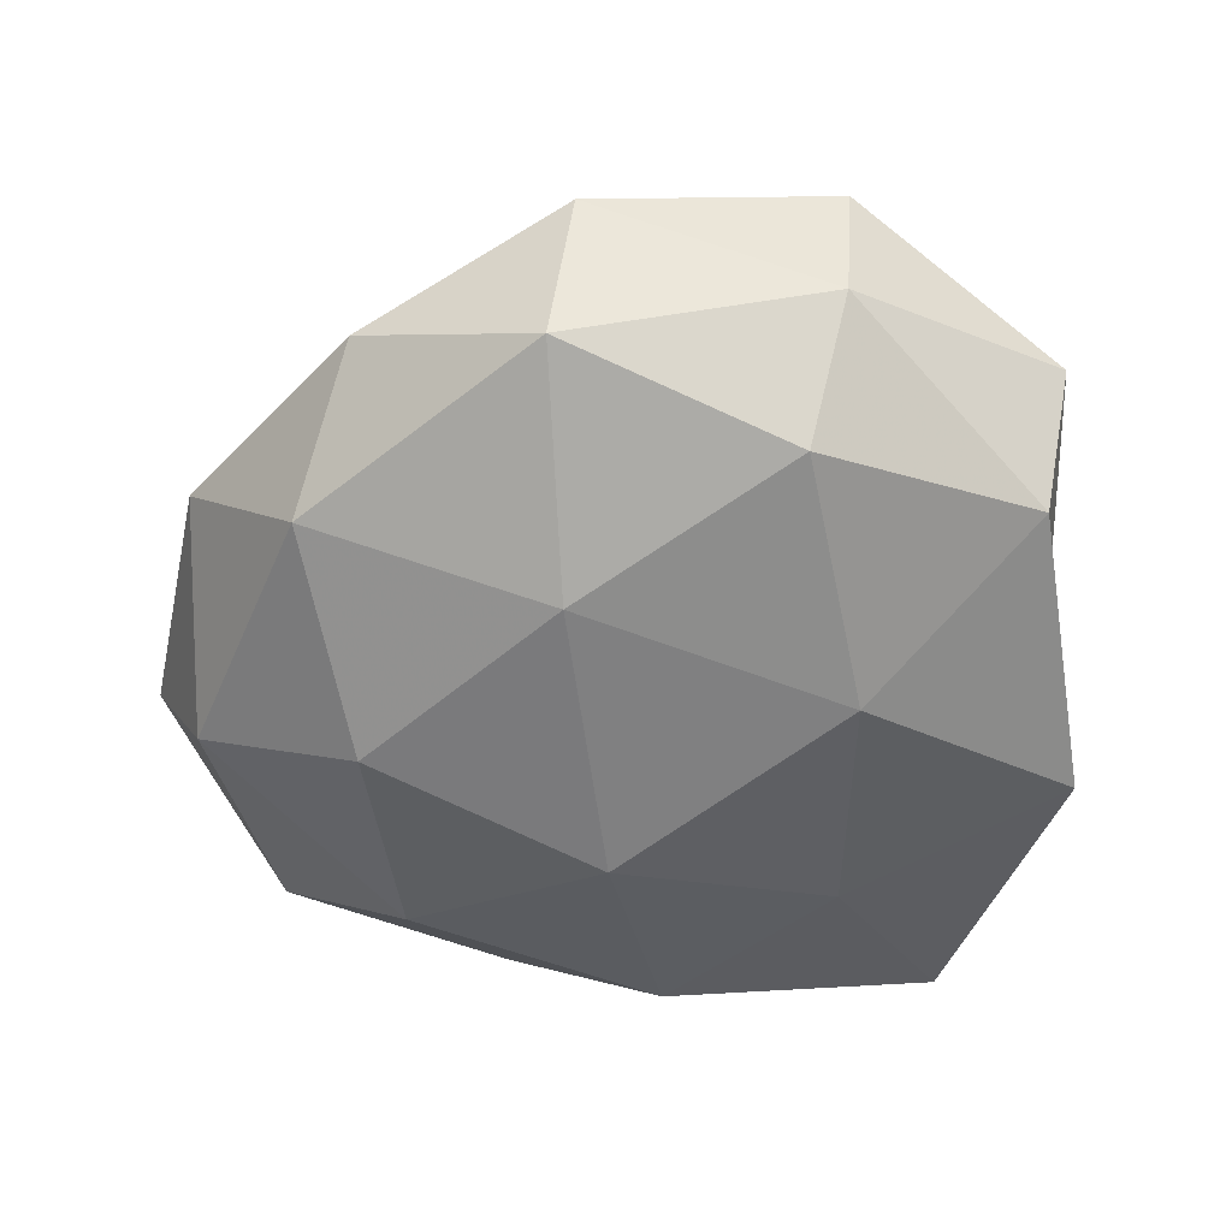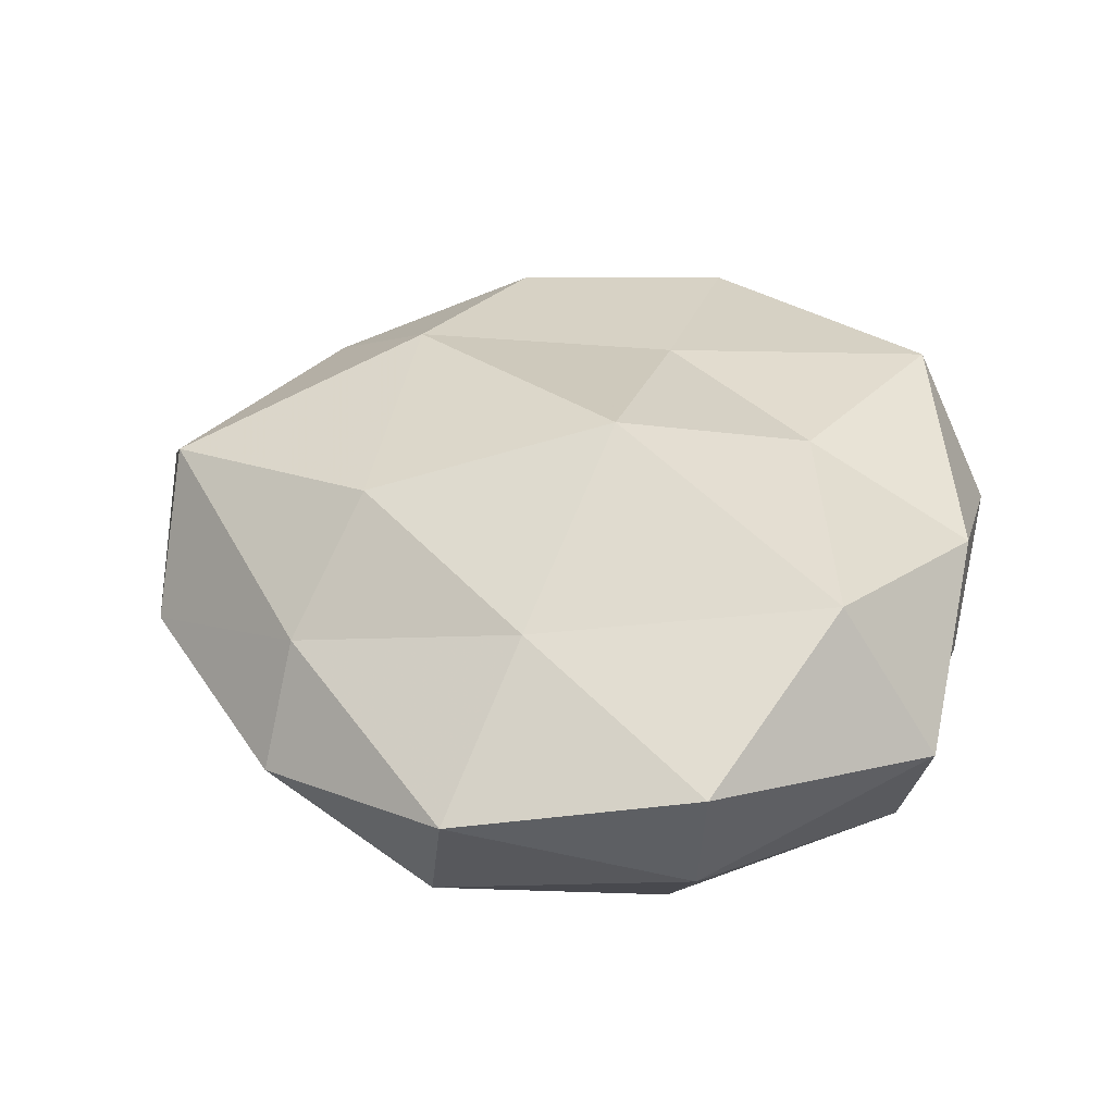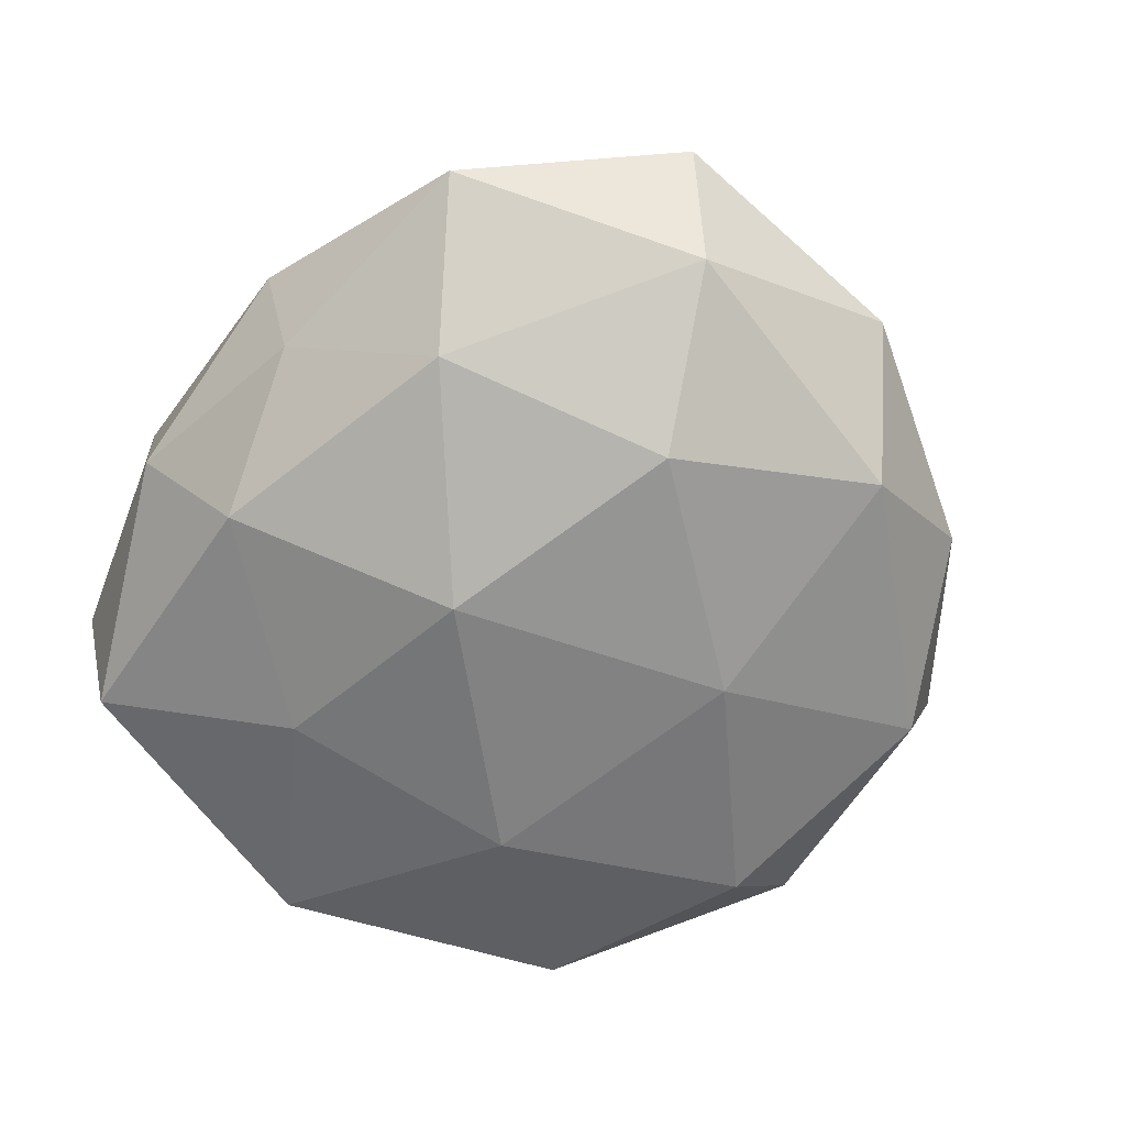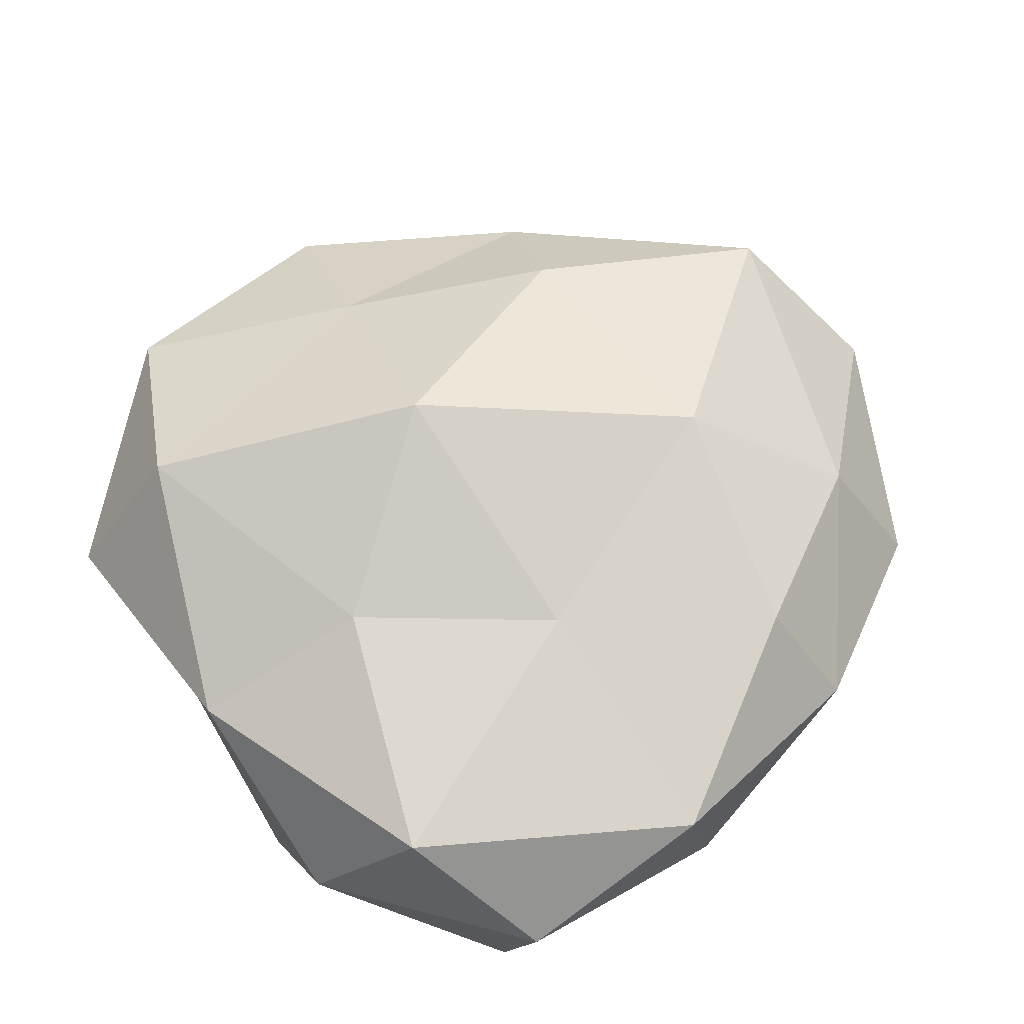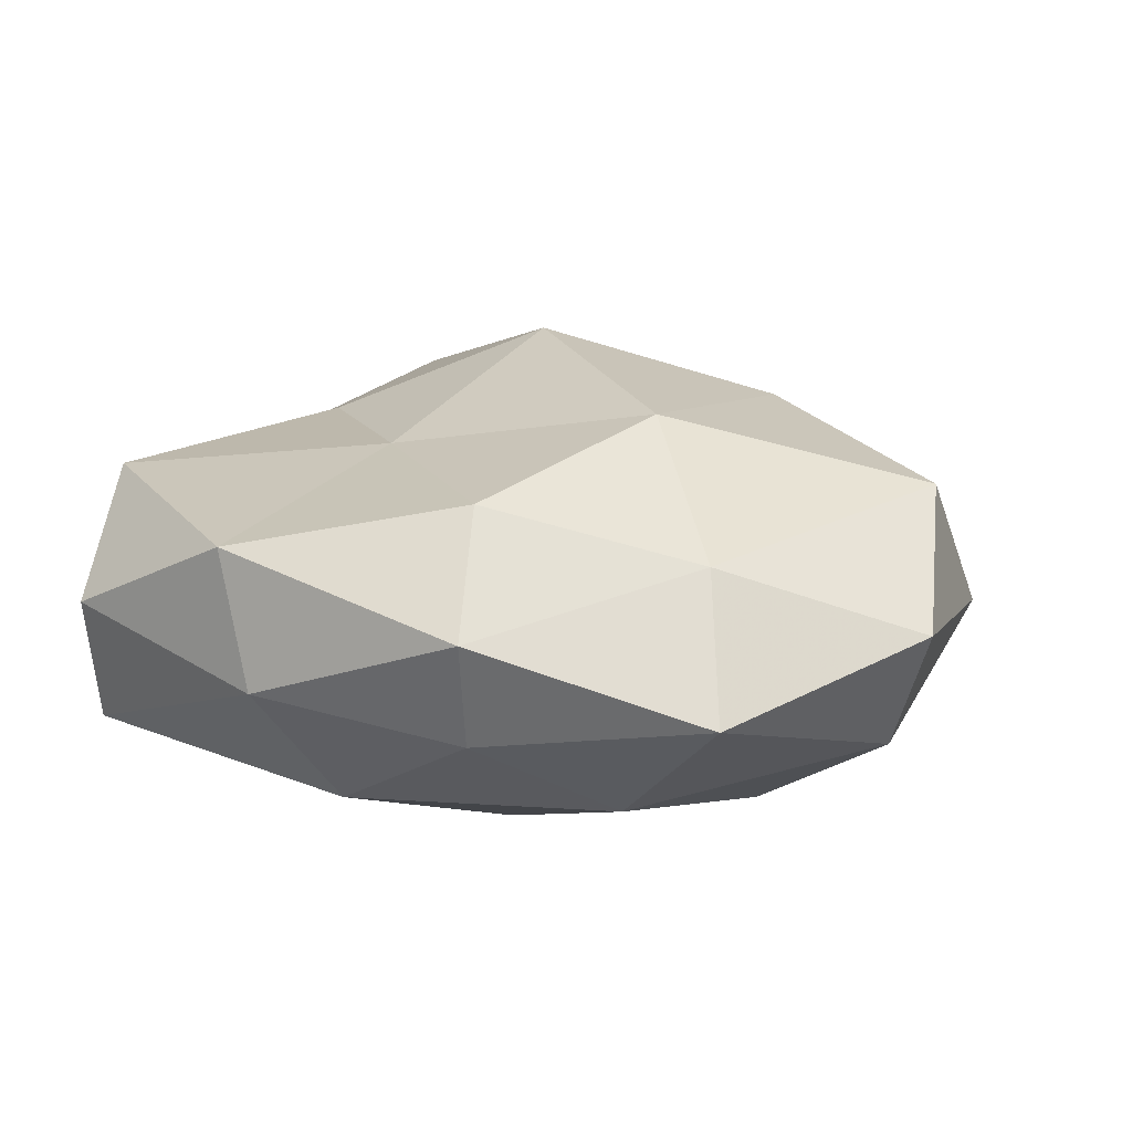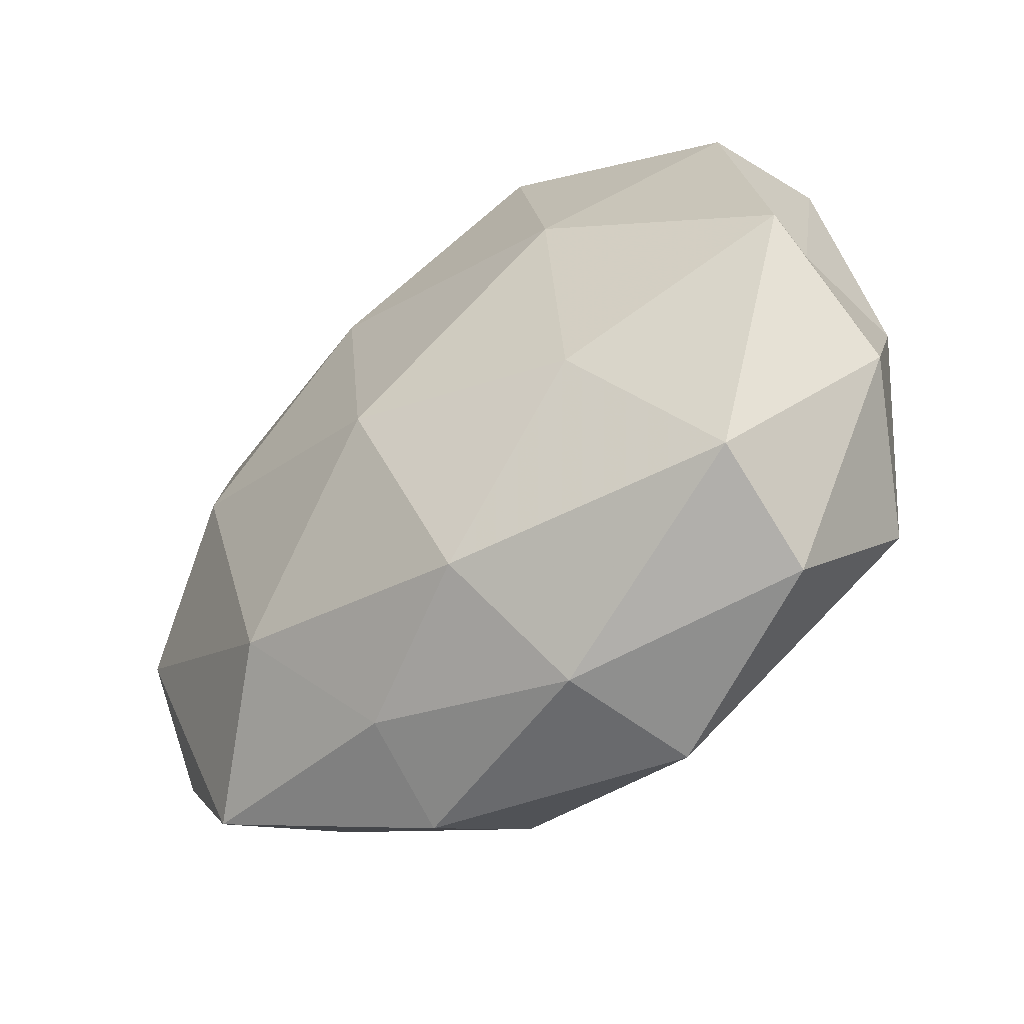
<metadata>
{"format":"obj","ext":"obj","renderer":"f3d","projection":"perspective","resolution":1024,"background":"white","views":[{"elev":-55.5,"azim":178.6,"up":"+Z"},{"elev":38.5,"azim":-171.6,"up":"+Z"},{"elev":-64.2,"azim":59.9,"up":"+Z"},{"elev":64.1,"azim":-41.4,"up":"+Z"},{"elev":13.6,"azim":28.6,"up":"+Z"},{"elev":-58.2,"azim":-141.5,"up":"+Y"}]}
</metadata>
<code>
v -0.04062 -0.03033 0.01636
v 0.009426 0.05381 0.003389
v 0.002934 0.03488 0.01677
v 0.01593 -0.04347 -0.007837
v -0.004536 0.01083 0.03041
v -0.05021 -0.02171 0.0002057
v 0.01414 -0.03833 0.01836
v 0.009792 0.02018 -0.02445
v 0.02754 -0.02859 -0.01783
v -0.02211 -0.02101 -0.02122
v 0.03107 0.03219 0.01015
v 0.05202 0.01815 -0.0004495
v 0.0178 -0.04814 0.005118
v -0.04512 0.03418 0.003851
v 0.05145 0.005048 0.01646
v 0.03191 -0.0009712 -0.02367
v 0.004314 -0.01336 -0.02688
v -0.01924 0.04873 -0.005888
v -0.03306 0.03016 0.0214
v 0.01208 0.04688 -0.01355
v -0.04542 0.005821 -0.002417
v 0.03763 -0.02745 0.0117
v 0.02335 -0.01235 0.02509
v -0.002664 -0.04019 -0.01755
v 0.03878 0.02468 -0.01571
v -0.0222 0.007878 -0.02447
v -0.01507 0.03756 -0.0203
v -0.01163 -0.05061 0.01321
v -0.04772 0.002628 0.0112
v -0.03586 -0.04202 -0.0121
v 0.0433 -0.03656 -0.003894
v -0.0485 -0.008811 -0.01585
v 0.05123 -0.007059 -0.01218
v 0.0332 0.04051 -0.003329
v -0.02719 -0.003001 0.0202
v -0.02029 0.05176 0.009916
v -0.04179 0.02639 -0.01336
v -0.007888 -0.05081 -0.003176
v 0.02453 0.01864 0.02293
v -0.03451 -0.0468 0.003258
v 0.05791 -0.01204 0.002794
v -0.007854 -0.02065 0.02022
f 3 11 2
f 11 15 12
f 16 17 8
f 9 17 16
f 19 5 3
f 2 20 18
f 13 22 7
f 7 22 23
f 22 15 23
f 4 24 9
f 24 17 9
f 24 10 17
f 8 25 16
f 20 25 8
f 17 26 8
f 17 10 26
f 27 20 8
f 18 20 27
f 8 26 27
f 13 7 28
f 29 6 1
f 14 29 19
f 29 21 6
f 14 21 29
f 24 30 10
f 4 9 31
f 4 31 13
f 31 22 13
f 32 6 21
f 32 26 10
f 30 6 32
f 10 30 32
f 9 16 33
f 33 25 12
f 33 16 25
f 9 33 31
f 2 11 34
f 34 11 12
f 2 34 20
f 12 25 34
f 20 34 25
f 19 35 5
f 35 29 1
f 19 29 35
f 36 3 2
f 36 2 18
f 36 18 14
f 36 19 3
f 36 14 19
f 18 37 14
f 14 37 21
f 18 27 37
f 37 27 26
f 21 37 32
f 37 26 32
f 4 13 38
f 4 38 24
f 13 28 38
f 38 30 24
f 3 5 39
f 3 39 11
f 11 39 15
f 39 5 23
f 23 15 39
f 1 6 40
f 40 28 1
f 30 40 6
f 38 28 40
f 38 40 30
f 12 15 41
f 22 41 15
f 31 41 22
f 41 33 12
f 31 33 41
f 5 42 23
f 23 42 7
f 28 42 1
f 28 7 42
f 1 42 35
f 5 35 42

</code>
